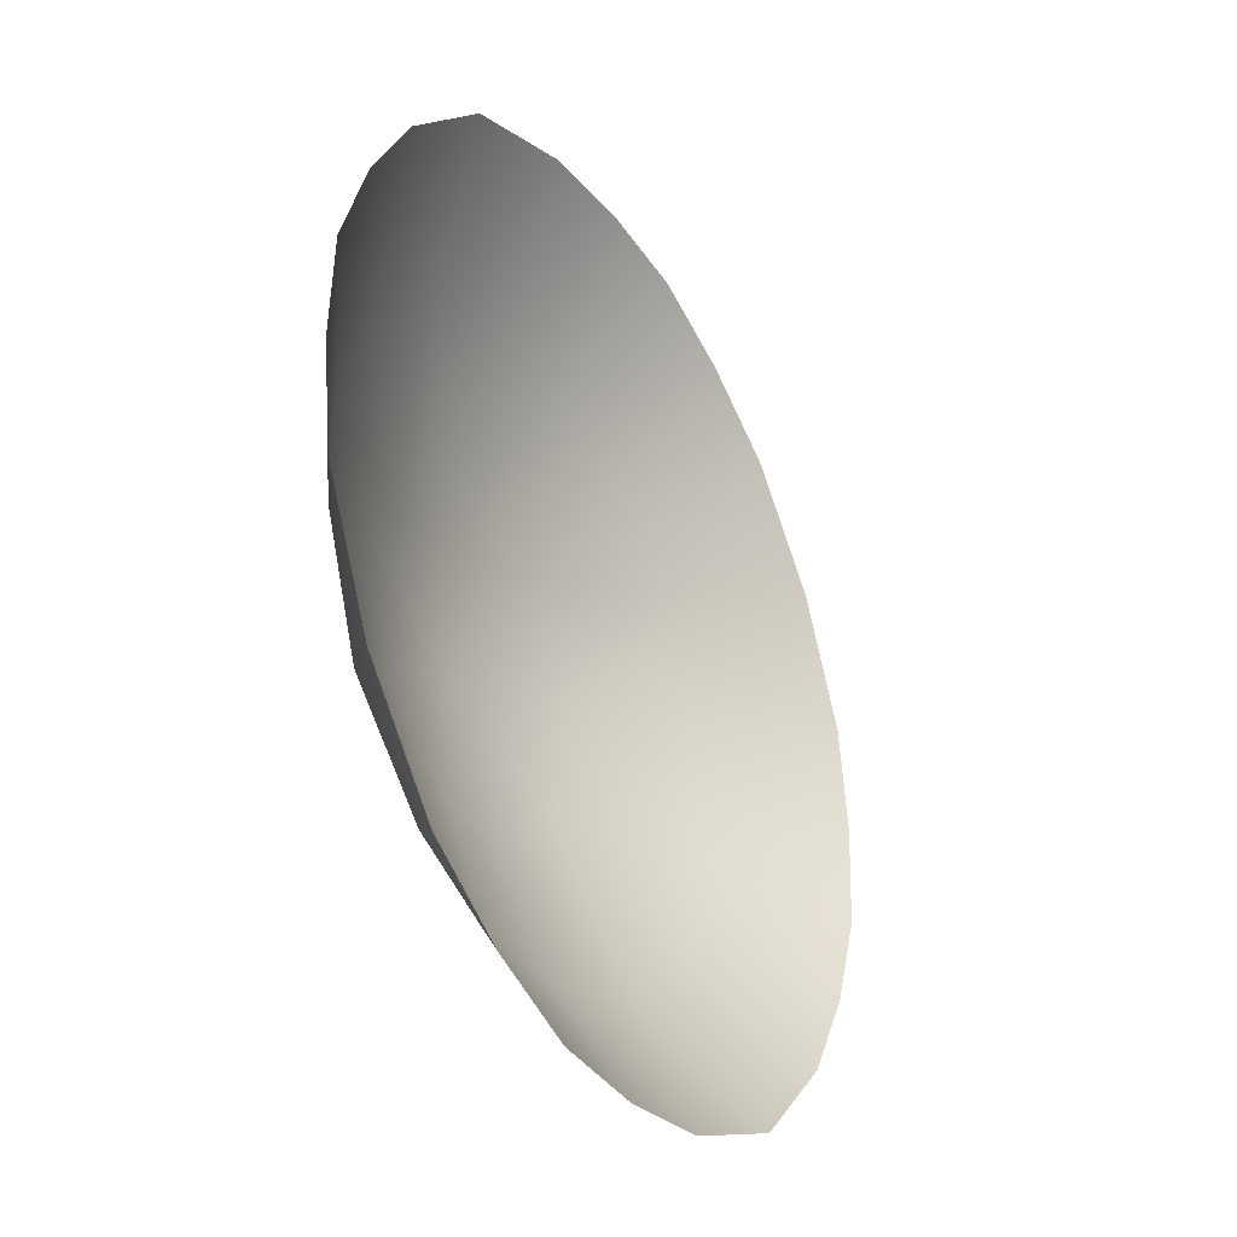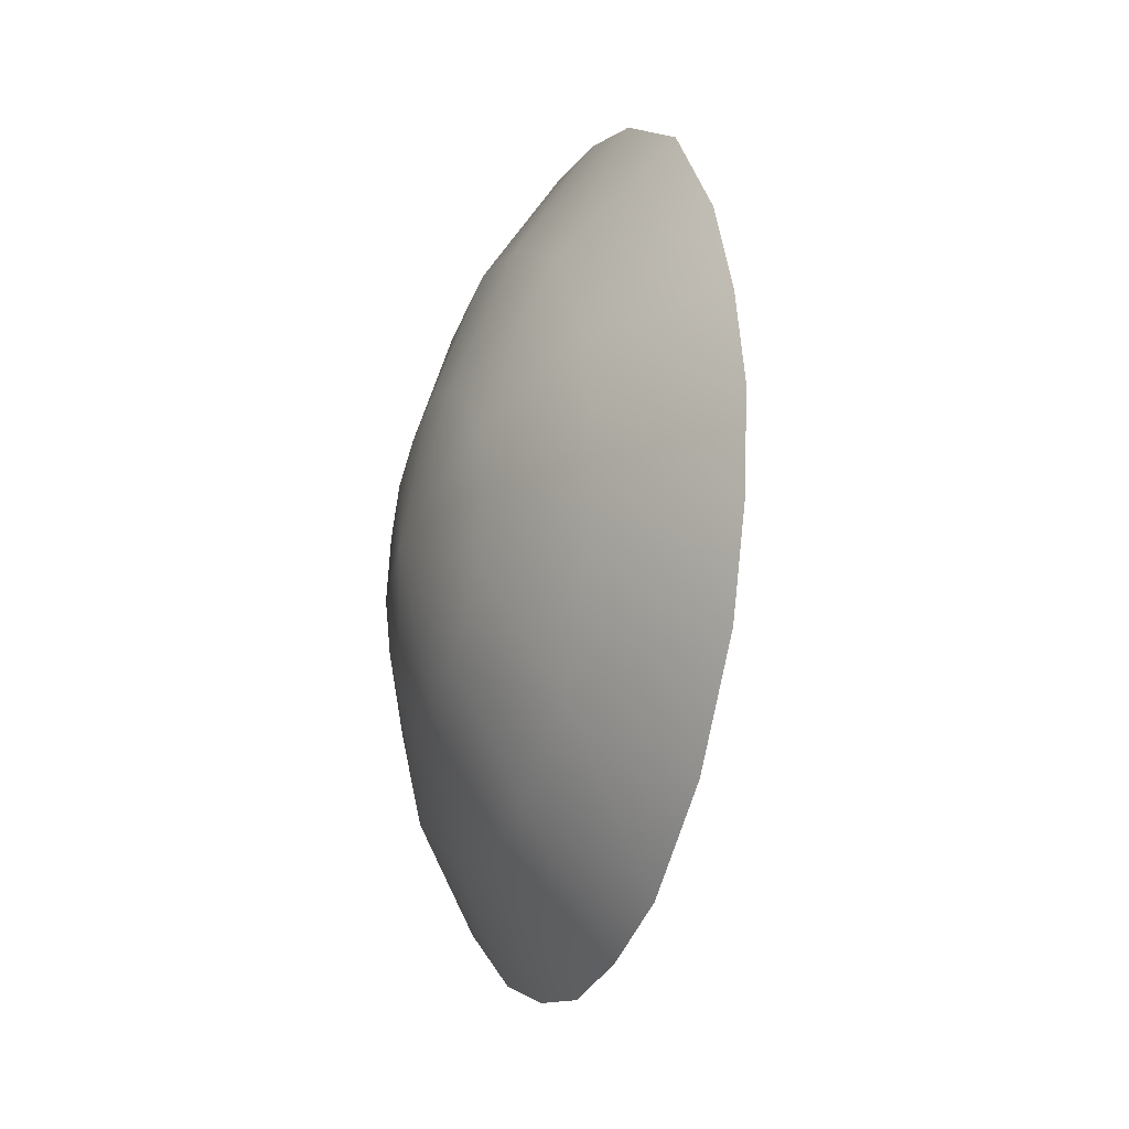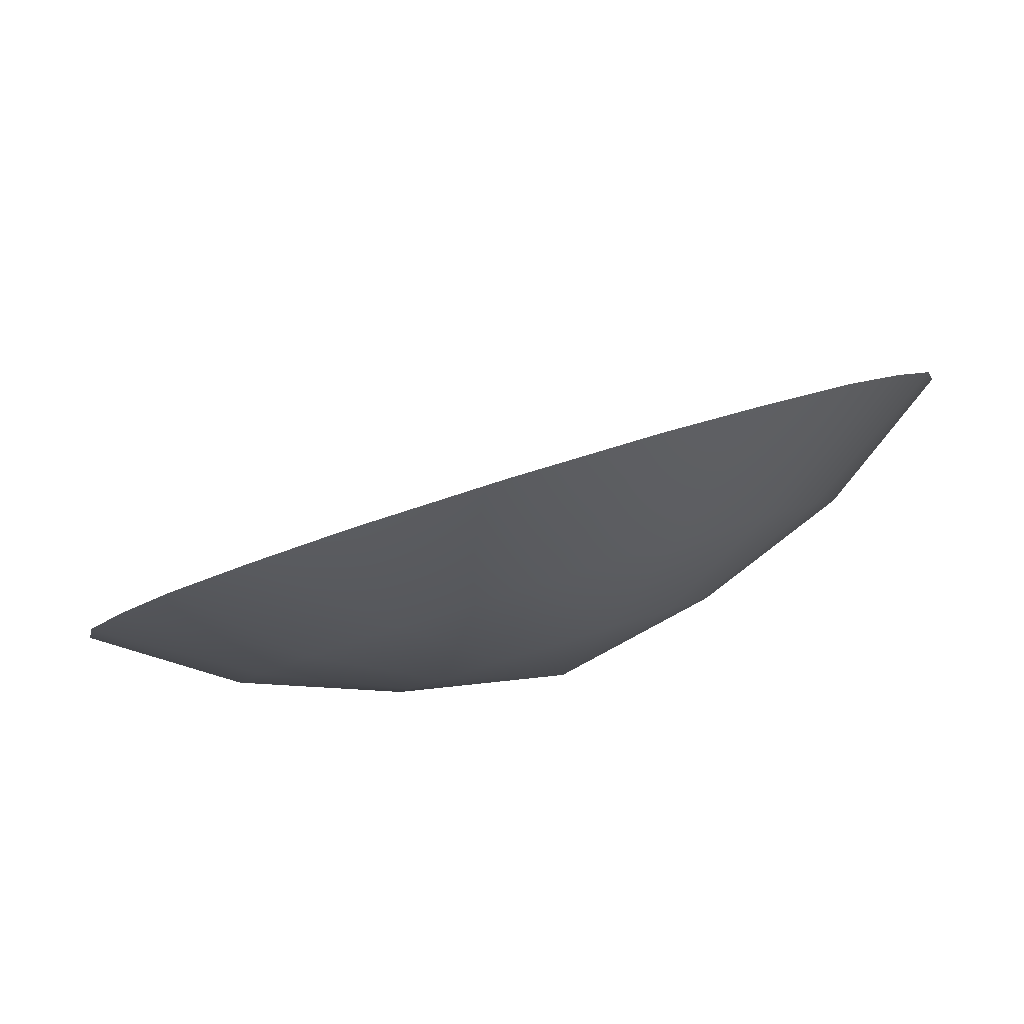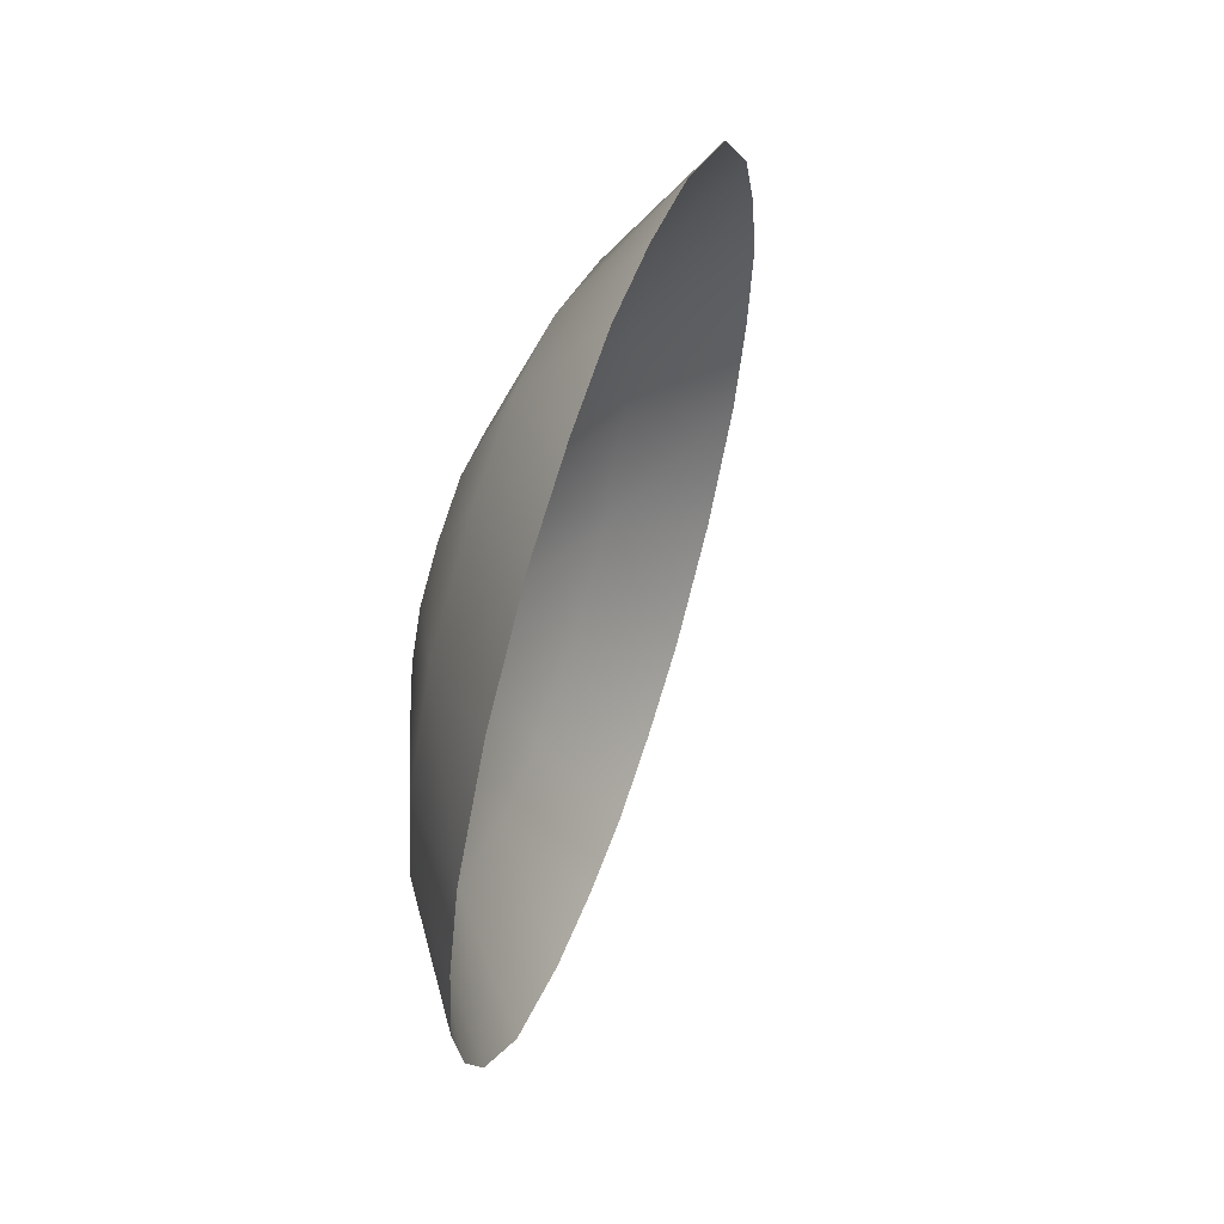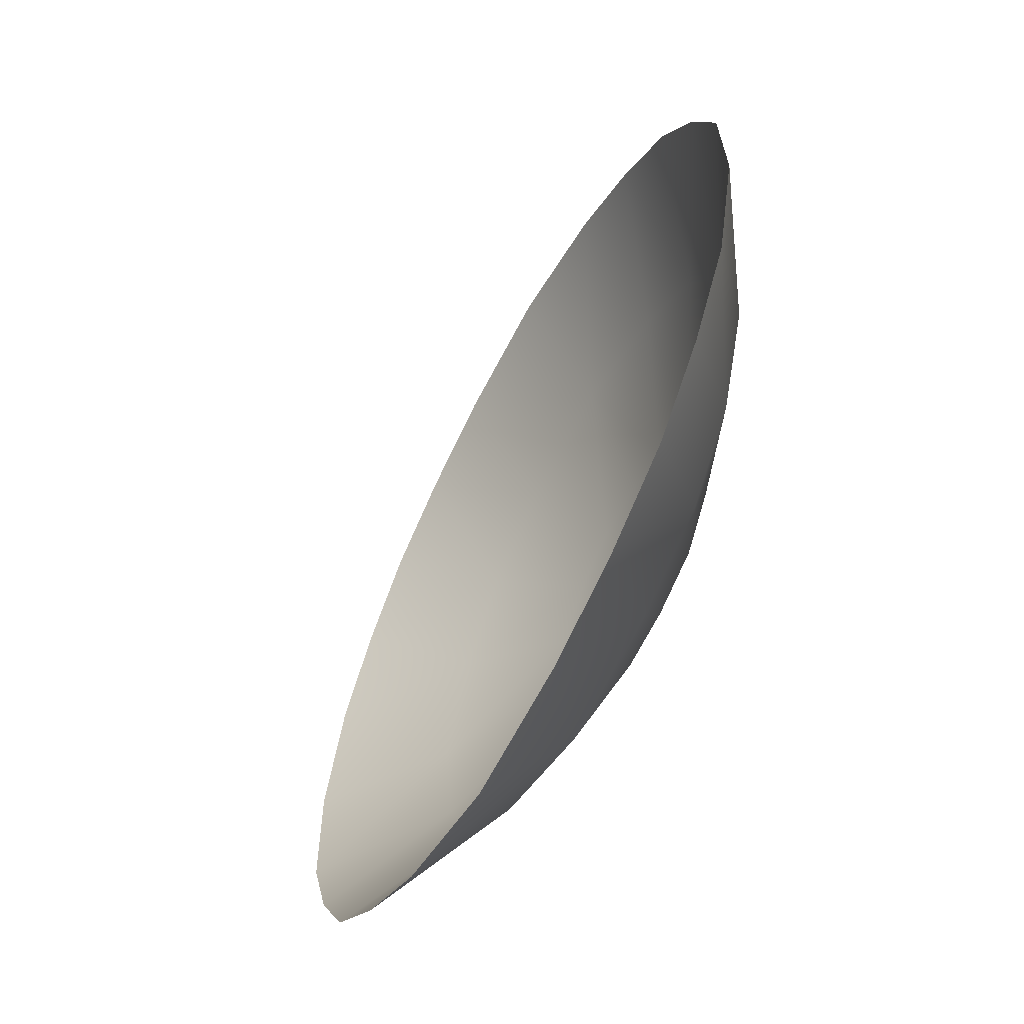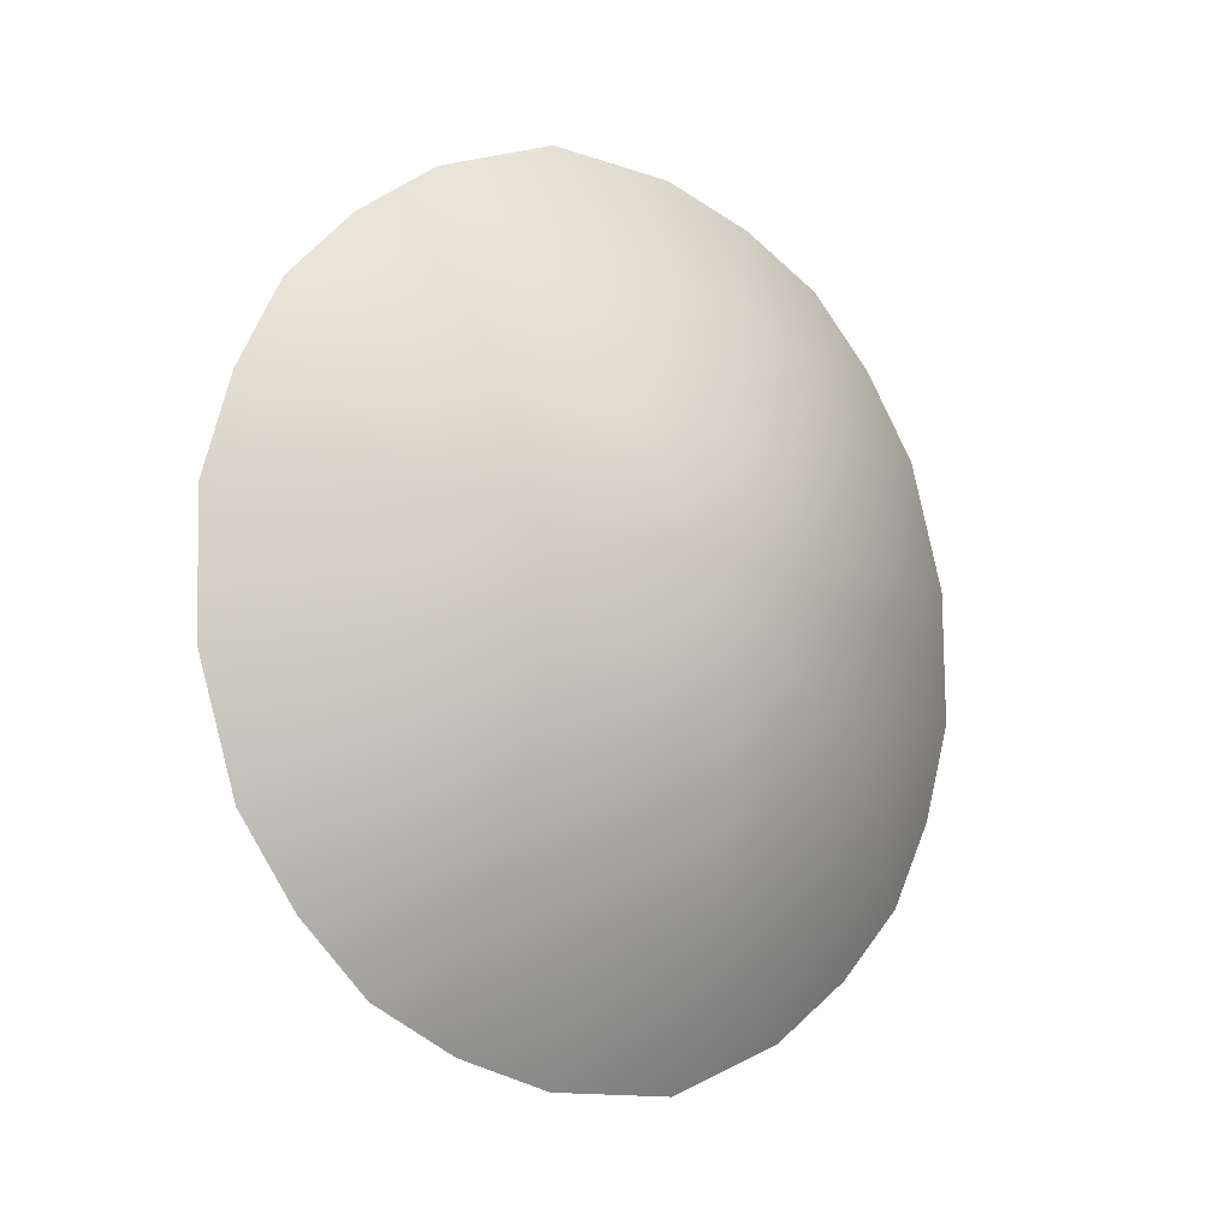
<metadata>
{"format":"obj","ext":"obj","renderer":"f3d","projection":"perspective","resolution":1024,"background":"white","views":[{"elev":77.8,"azim":-27.0,"up":"+Z"},{"elev":24.1,"azim":-43.2,"up":"+Y"},{"elev":-64.8,"azim":94.3,"up":"+Z"},{"elev":11.4,"azim":-14.9,"up":"+Y"},{"elev":40.4,"azim":172.1,"up":"+Z"},{"elev":7.5,"azim":-157.2,"up":"+Y"}]}
</metadata>
<code>
o final.018_final.088
v 181.4 23.92 199.4
v 181.4 23.87 199.2
v 181.5 23.94 199.2
v 181.5 24 199.2
v 181.5 24.06 199.4
v 181.5 24.06 199.2
v 181.5 24.11 199.1
v 181.6 24.23 199.2
v 181.7 24.28 199.1
v 181.6 24.11 199
v 181.7 24.24 199
v 181.8 24.18 198.9
v 181.6 24.07 198.9
v 181.8 24.08 198.8
v 181.6 24.01 198.9
v 181.8 23.93 198.7
v 181.6 23.88 198.9
v 181.7 23.79 198.8
v 181.6 23.82 198.9
v 181.7 23.68 198.8
v 181.5 23.77 198.9
v 181.6 23.62 198.9
v 181.5 23.57 199
v 181.5 23.77 199.1
v 181.5 23.61 199.1
v 181.5 23.81 199.1
v 181.4 23.77 199.3
v 181.5 23.95 199
v 181.6 24.12 199.1
v 181.6 23.95 198.9
v 181.5 23.76 199
v 181.4 23.67 199.2
v 181.4 23.63 199.4
v 181.5 23.47 199.3
v 181.4 23.54 199.4
v 181.5 23.43 199.2
v 181.6 23.4 199
v 181.7 23.43 198.9
v 181.7 23.49 198.8
v 181.8 23.56 198.7
v 181.8 23.65 198.7
v 181.9 23.76 198.7
v 181.9 23.92 198.7
v 181.9 24.07 198.7
v 181.9 24.17 198.8
v 181.9 24.33 198.9
v 181.9 24.38 199
v 181.7 24.37 199.3
v 181.6 24.31 199.4
v 181.5 24.17 199.3
v 181.5 24.15 199.5
v 181.6 24.24 199.5
v 181.5 24.04 199.6
v 181.4 23.74 199.5
v 181.4 23.89 199.6
v 181.8 24.4 199.2
v 181.9 24.26 198.8
f 3 2 1
f 1 4 3
f 1 5 4
f 5 6 4
f 8 7 6
f 8 9 7
f 9 11 10
f 11 12 10
f 12 13 10
f 12 14 13
f 14 15 13
f 14 16 15
f 16 18 17
f 18 19 17
f 18 20 19
f 20 21 19
f 20 22 21
f 22 23 21
f 23 25 24
f 25 26 24
f 27 2 26
f 2 27 1
f 28 3 4
f 28 4 6
f 28 6 7
f 28 2 3
f 28 26 2
f 28 13 15
f 19 28 17
f 28 24 26
f 21 28 19
f 28 10 13
f 9 29 7
f 9 10 29
f 29 28 7
f 28 29 10
f 16 30 15
f 30 28 15
f 17 28 30
f 16 17 30
f 23 31 21
f 23 24 31
f 28 31 24
f 31 28 21
f 32 27 26
f 25 32 26
f 32 33 27
f 25 34 32
f 34 35 32
f 32 35 33
f 25 36 34
f 23 36 25
f 23 37 36
f 38 23 22
f 38 37 23
f 39 38 22
f 39 22 20
f 40 39 20
f 41 40 20
f 41 20 18
f 42 41 18
f 42 18 16
f 43 42 16
f 43 16 44
f 16 14 44
f 12 45 14
f 14 45 44
f 11 46 12
f 11 47 46
f 9 47 11
f 9 8 48
f 8 49 48
f 50 49 8
f 5 50 6
f 50 8 6
f 5 51 50
f 51 52 50
f 50 52 49
f 1 53 5
f 5 53 51
f 27 33 54
f 27 54 1
f 54 55 1
f 1 55 53
f 56 9 48
f 9 56 47
f 46 57 12
f 12 57 45

</code>
